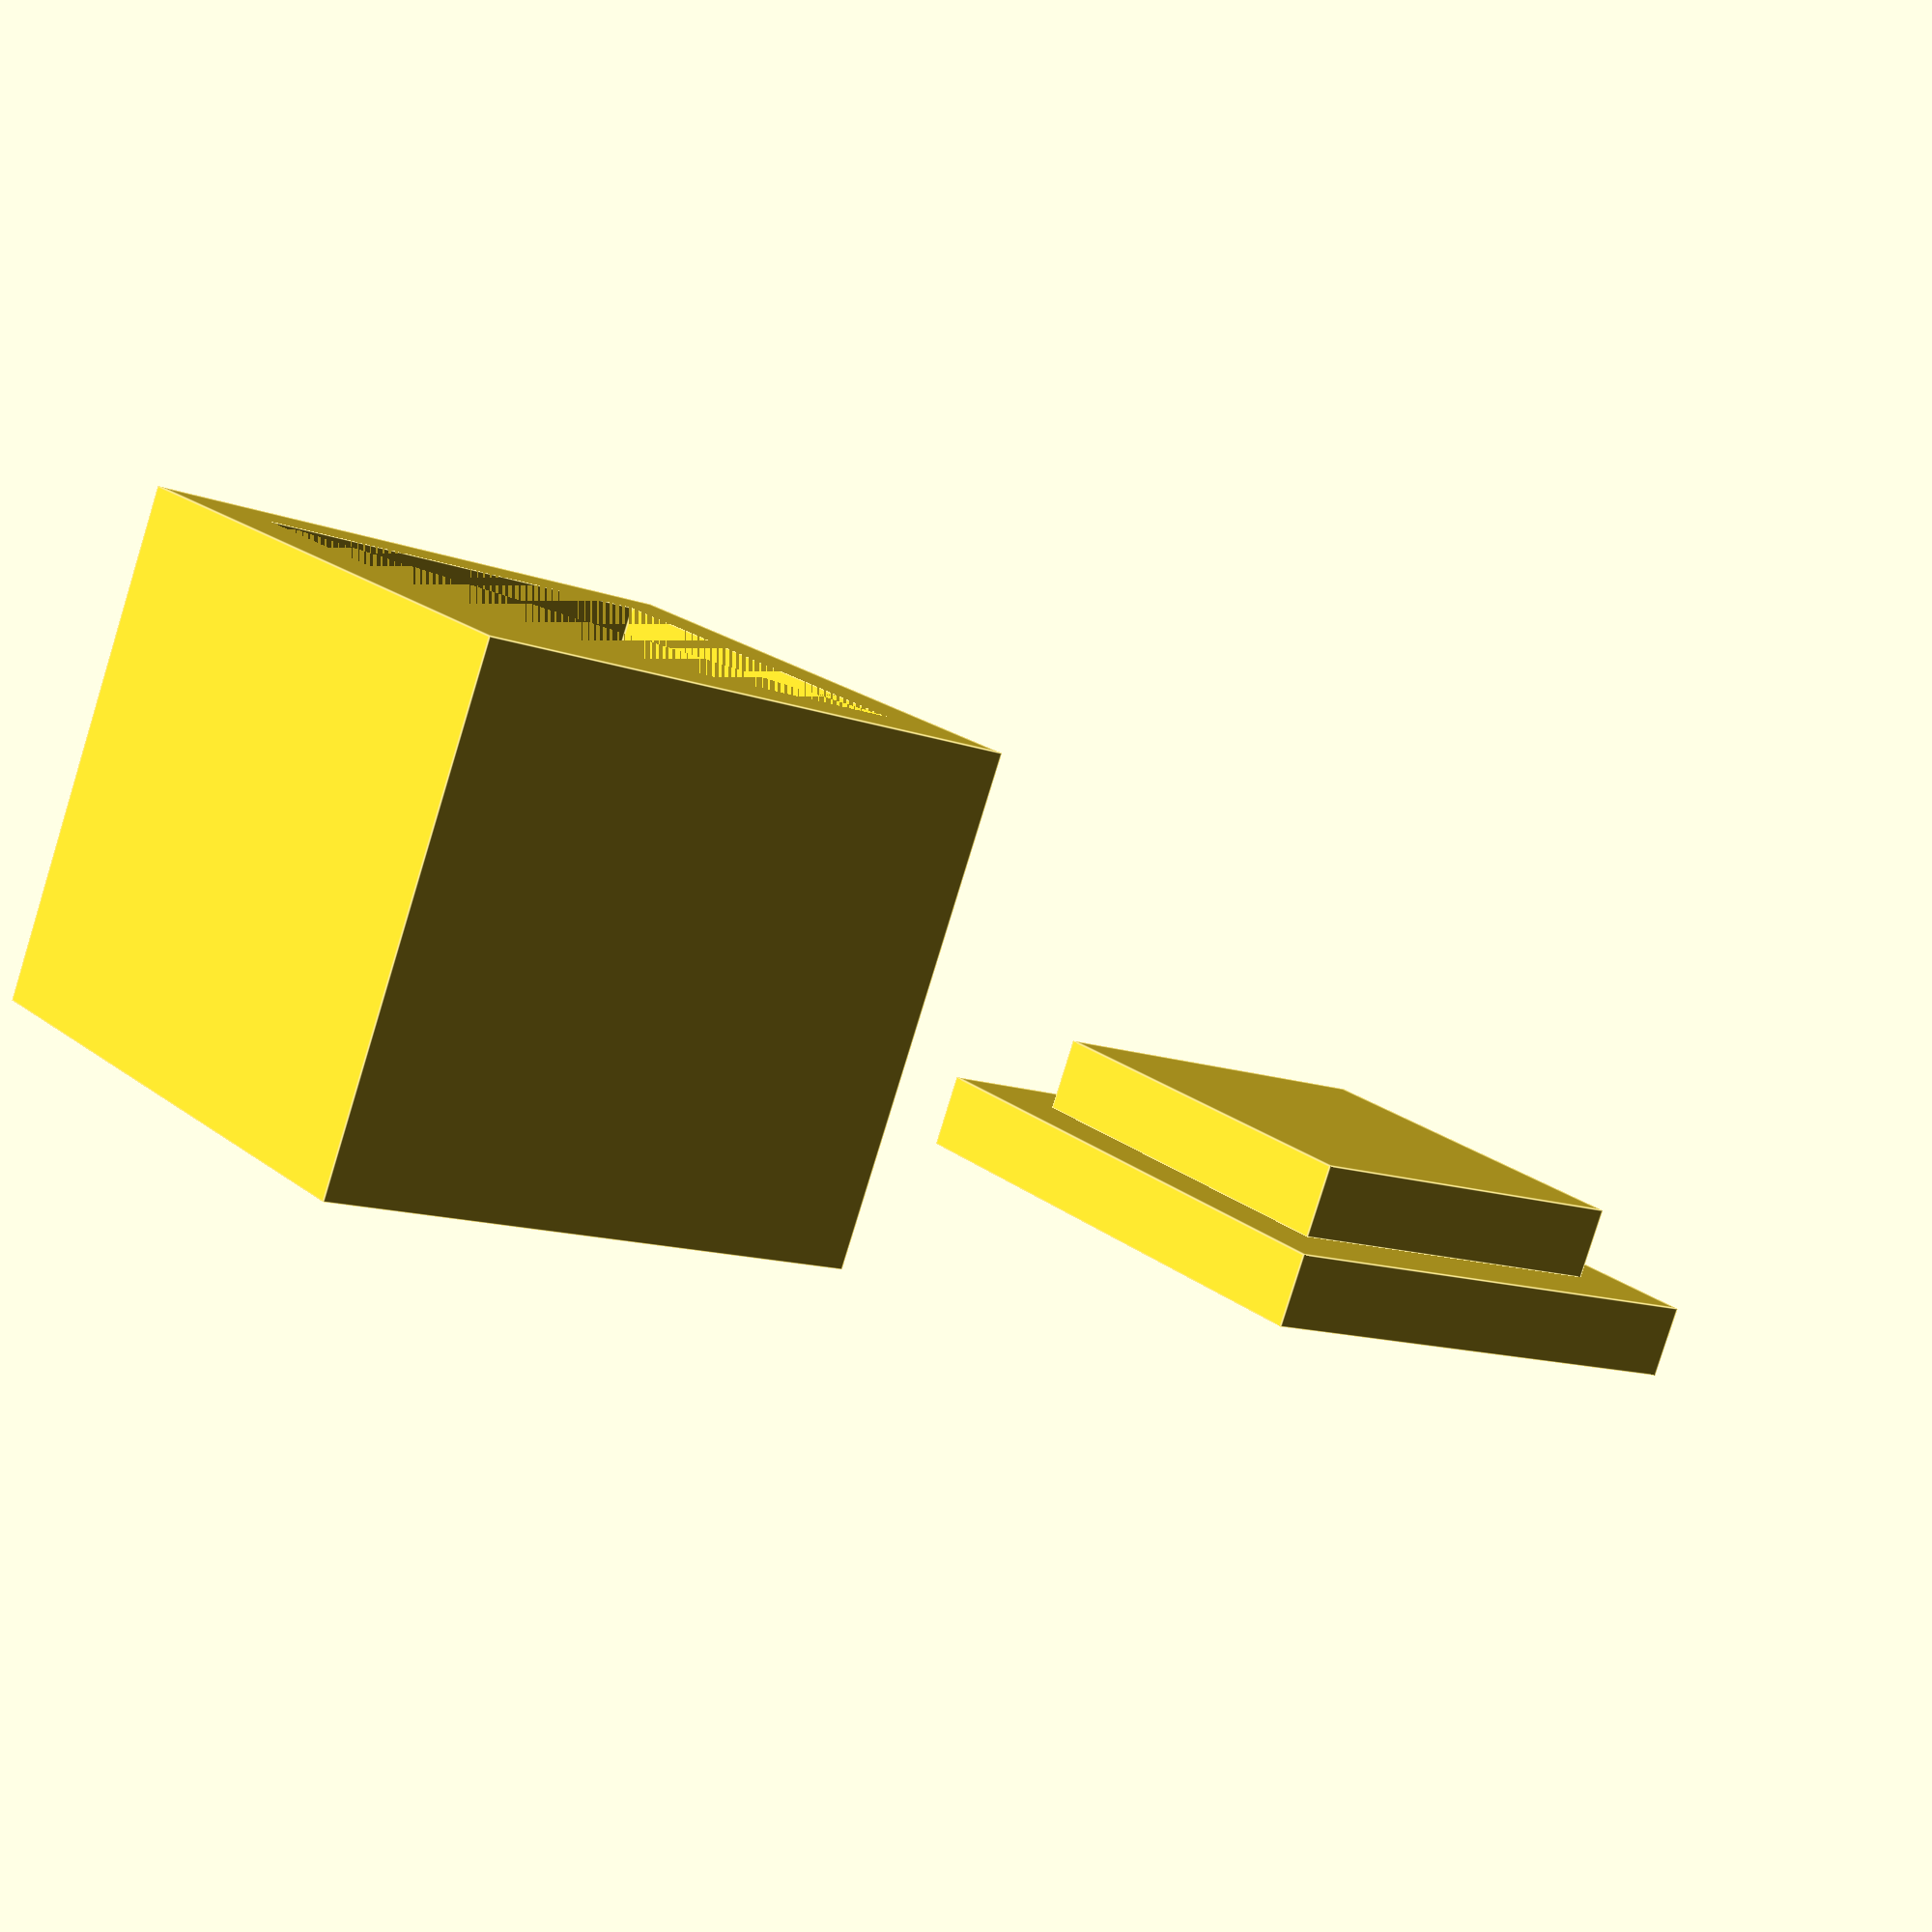
<openscad>
$fn=100;
// 00000000000000000000000000000000000000000000000000000000000000000000000000000
// cubegame
// don't build your software on a wobbly platform
// "sometimes the only way to win is to use the timecube." -- War Games, 1983
// "any sufficiently advanced technology is indistinguashable from cheating."
//     -- arthur c clarke
//
// idea: put a heavy cube in the base; magnetized?
// problem: too stable
//             make top pieces heaveier?
//             change circle to be smaller D?
//
// n.b. putting the rocker on the base solves the bistability problem.
// Base:
// Rocker:
// Shapes:
//
// 42g 6 pieces
// 230g 142g rocker (hollow)
//
// 16mm = 5/8 inch
// 3/8 inch magnet fits inside 15mm cube
//
//
//   [][]        []
//     [][]      [][][]        [][][][]
//   Z-block     J-block       I-block
//   blue        yellow        green
//
//   [][]          []          []      
//   [][]        [][][]        {}[]      <-- {} is two cubes tall
//   O-block     T-block       Corner
//   green       yellow        red
//

U=15;
BX=(U*3.5);
BY=(U*2.5);
WALL=2;



module normcube(c) {
    // normalize a cube to be positioned around the origin, like a cylinder.
    translate([-c.x/2,-c.y/2,0]) cube(c);
}

module C() {
    cube([U,U,U]);
}

module X() {
  difference() {
    cube([U,U,U]);
    translate([WALL,WALL,0]) cube([U-2*WALL,U-2*WALL,U]);
  }
}

module _() {}

// TODO: add parm for x,y array of blocks to print use cleverness to make one func

/*

zblock("""\
XX.
.XX""")

*/

module zblock() {
  { translate([0*U,U,0]) X(); translate([1*U,U,0]) X(); translate([2*U,U,0]) _(); }
  { translate([0*U,0,0]) _(); translate([1*U,0,0]) X(); translate([2*U,0,0]) X(); }
}

module iblock() {
  { translate([0*U,0,0]) X(); translate([1*U,0,0]) X(); translate([2*U,0,0]) X(); translate([3*U,0,0]) X(); }
}

module jblock() {
  { translate([0*U,U,0]) X(); translate([1*U,U,0]) _(); translate([2*U,U,0]) _(); }
  { translate([0*U,0,0]) X(); translate([1*U,0,0]) X(); translate([2*U,0,0]) X(); }
}

module oblock() {
  { translate([0*U,U,0]) X(); translate([1*U,U,0]) X(); translate([2*U,U,0]) _(); }
  { translate([0*U,0,0]) X(); translate([1*U,0,0]) X(); translate([2*U,0,0]) _(); }
}

module tblock() {
  { translate([0*U,U,0]) _(); translate([1*U,U,0]) X(); translate([2*U,U,0]) _(); }
  { translate([0*U,0,0]) X(); translate([1*U,0,0]) X(); translate([2*U,0,0]) X(); }
}

module corner_filled() {
  { translate([0*U,U,0]) C(); translate([1*U,U,0]) _(); translate([2*U,U,0]) _(); }
  { translate([0*U,0,0]) C(); translate([1*U,0,0]) C(); translate([2*U,0,0]) _(); }
  { translate([0*U,0,U]) C(); }

}

module corner() {
  { translate([0*U,U,0]) X(); translate([1*U,U,0]) _(); translate([2*U,U,0]) _(); }
  { translate([0*U,0,0]) X(); translate([1*U,0,0]) X(); translate([2*U,0,0]) _(); }
  { translate([0*U,0,U]) X(); }

}

module magblock() {
  difference() {
    cube([U,U,U-WALL]);
    translate([WALL,WALL,WALL]) cube([U-WALL*2,U-WALL*2,U-WALL*2]);
  }
}

module magblock_cover() {
  cube([U,U,2]);
  translate([WALL,WALL,WALL]) cube([U-WALL*2,U-WALL*2,WALL]);
}

module base() {
  EDGE=5;
  WW=70;
  DD=55;
  HT=11;
  MAG_WW=11;
  MAG_DD=11;
  difference() {
    union() {
      normcube([WW,DD,2]);
      normcube([WW-EDGE*2,DD-EDGE*2,HT]);
    }
    normcube([MAG_WW,MAG_DD,HT-1]);
  }
}

module rocker() {
  //#translate([-5,-40,0]) cube([3,60,U*5]);
  module rcube() { rotate([0,0,45]) cube([U,U,U]); }
  df=sqrt(U*U+U*U);
  ncubes=7;
  translate([-ncubes*(df-3)/2,0,0]) {
    for (i=[0:ncubes-1]) {
      translate([i*df,0,0]) rcube();
    }
    cube([(ncubes-1)*df,df/2,U]);
  }
  // gap filler
  #translate([0,-5,0]) normcube([128,15,U]);
  translate([0,15,0]) difference() {
    // base, chord=105, perpendicular=20, diam=112
    DIAM=110;
    scale([1.1,1,1]) cylinder(U,d=DIAM);
    translate([0,20,0]) scale([1.1,1,1]) normcube([DIAM,DIAM-20,U]);
    // timecube cutout
    V=U+1;
    #translate([0,-46,0]) normcube([V,V,U]);
    }
}


module all_cubes() {
  translate([0*BX,BY,0]) zblock(); translate([1*BX,BY,0]) jblock(); translate([2*BX,BY,0]) iblock();
  translate([0*BX, 0,0]) oblock(); translate([1*BX, 0,0]) tblock(); /*translate([2*BX ,0,0]) corner();*/
}

module v1many(numx, numy, sizex, sizey) {
  for (i = [0 : numx - 1]) {
    for (j = [0 : numy - 1]) {
      translate([i * sizex, j * sizey, 0])
        children(); // This will invoke the child module
    }
  }
}

module shiftz_many(numx, numy, sizex, sizey, shiftz) {
  for (i = [0 : numx - 1]) {
    for (j = [0 : numy - 1]) {
      translate([i * sizex, j * sizey, i * shiftz])
        children(); // This will invoke the child module
    }
  }
}

module many(numx, numy, sizex, sizey, shifty) {
  for (i = [0 : numx - 1]) {
    for (j = [0 : numy - 1]) {
      translate([i * sizex, j * sizey + i * shifty, 0])
        children(); // This will invoke the child module
    }
  }
}



//all_cubes();
//base();
//translate([0,50,0]) rocker_original();
//rocker();
//corner();
//zblock();

//many(4,1,U*2.2,U*2.3,U*.2) { zblock(); }
//many(4,1,U*3.2,U*2.3,U*.0) { jblock(); }
//many(1,4,U*2.2,U*1.2,U*.2) { iblock(); }
//many(4,1,U*2.2,U*2.3,U*.0) { oblock(); }
//many(4,1,U*3.2,U*2.3,U*.0) { tblock(); }
//many(4,1,U*2.2,U*1.3,U*.0) { corner(); }
//magblock();
//translate([20,0,0]) magblock_cover();

//base();
translate([30,0,0]) magblock();
translate([60,0,0]) magblock_cover();
</openscad>
<views>
elev=262.1 azim=141.0 roll=197.1 proj=p view=edges
</views>
